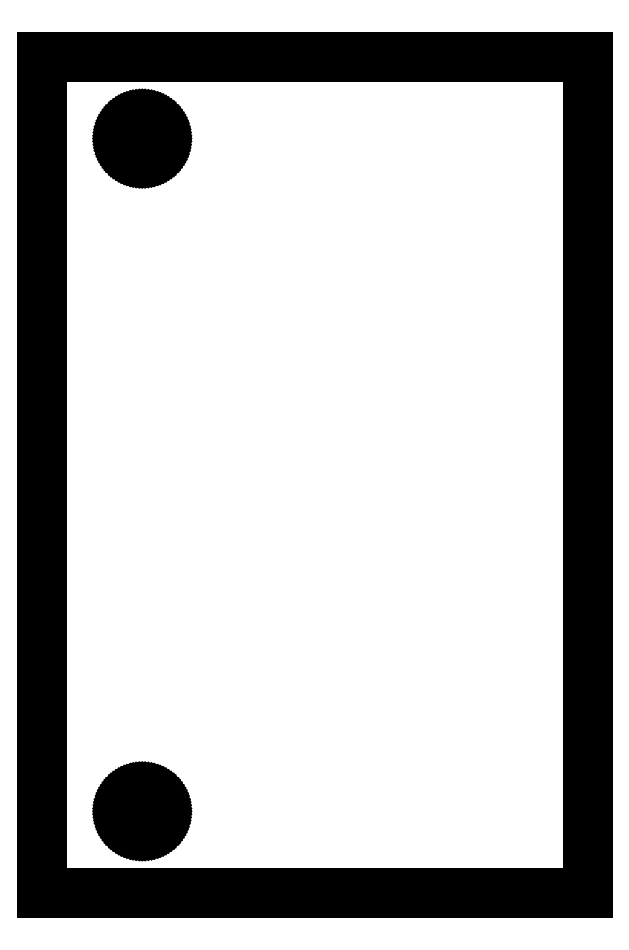
<metadata>
{"format":"dxf","ext":"dxf","renderer":"ezdxf+matplotlib","layout":"modelspace","background":"white","min_lineweight":24,"dpi":150}
</metadata>
<code>
0
SECTION
2
ENTITIES
0
LINE
8
0
10
-25.5
11
-25.5
20
-18.5
21
-18.44
0
LINE
8
0
10
-25.5
11
-25.49
20
-18.44
21
-18.38
0
LINE
8
0
10
-25.49
11
-25.48
20
-18.38
21
-18.31
0
LINE
8
0
10
-25.48
11
-25.47
20
-18.31
21
-18.25
0
LINE
8
0
10
-25.47
11
-25.45
20
-18.25
21
-18.19
0
LINE
8
0
10
-25.45
11
-25.43
20
-18.19
21
-18.13
0
LINE
8
0
10
-25.43
11
-25.41
20
-18.13
21
-18.07
0
LINE
8
0
10
-25.41
11
-25.38
20
-18.07
21
-18.02
0
LINE
8
0
10
-25.38
11
-25.34
20
-18.02
21
-17.96
0
LINE
8
0
10
-25.34
11
-25.31
20
-17.96
21
-17.91
0
LINE
8
0
10
-25.31
11
-25.27
20
-17.91
21
-17.86
0
LINE
8
0
10
-25.27
11
-25.23
20
-17.86
21
-17.82
0
LINE
8
0
10
-25.23
11
-25.18
20
-17.82
21
-17.77
0
LINE
8
0
10
-25.18
11
-25.14
20
-17.77
21
-17.73
0
LINE
8
0
10
-25.14
11
-25.09
20
-17.73
21
-17.69
0
LINE
8
0
10
-25.09
11
-25.04
20
-17.69
21
-17.66
0
LINE
8
0
10
-25.04
11
-24.98
20
-17.66
21
-17.62
0
LINE
8
0
10
-24.98
11
-24.93
20
-17.62
21
-17.59
0
LINE
8
0
10
-24.93
11
-24.87
20
-17.59
21
-17.57
0
LINE
8
0
10
-24.87
11
-24.81
20
-17.57
21
-17.55
0
LINE
8
0
10
-24.81
11
-24.75
20
-17.55
21
-17.53
0
LINE
8
0
10
-24.75
11
-24.69
20
-17.53
21
-17.52
0
LINE
8
0
10
-24.69
11
-24.62
20
-17.52
21
-17.51
0
LINE
8
0
10
-24.62
11
-24.56
20
-17.51
21
-17.5
0
LINE
8
0
10
-24.56
11
-24.5
20
-17.5
21
-17.5
0
LINE
8
0
10
-24.5
11
-24.44
20
-17.5
21
-17.5
0
LINE
8
0
10
-24.44
11
-24.38
20
-17.5
21
-17.51
0
LINE
8
0
10
-24.38
11
-24.31
20
-17.51
21
-17.52
0
LINE
8
0
10
-24.31
11
-24.25
20
-17.52
21
-17.53
0
LINE
8
0
10
-24.25
11
-24.19
20
-17.53
21
-17.55
0
LINE
8
0
10
-24.19
11
-24.13
20
-17.55
21
-17.57
0
LINE
8
0
10
-24.13
11
-24.07
20
-17.57
21
-17.59
0
LINE
8
0
10
-24.07
11
-24.02
20
-17.59
21
-17.62
0
LINE
8
0
10
-24.02
11
-23.96
20
-17.62
21
-17.66
0
LINE
8
0
10
-23.96
11
-23.91
20
-17.66
21
-17.69
0
LINE
8
0
10
-23.91
11
-23.86
20
-17.69
21
-17.73
0
LINE
8
0
10
-23.86
11
-23.82
20
-17.73
21
-17.77
0
LINE
8
0
10
-23.82
11
-23.77
20
-17.77
21
-17.82
0
LINE
8
0
10
-23.77
11
-23.73
20
-17.82
21
-17.86
0
LINE
8
0
10
-23.73
11
-23.69
20
-17.86
21
-17.91
0
LINE
8
0
10
-23.69
11
-23.66
20
-17.91
21
-17.96
0
LINE
8
0
10
-23.66
11
-23.62
20
-17.96
21
-18.02
0
LINE
8
0
10
-23.62
11
-23.59
20
-18.02
21
-18.07
0
LINE
8
0
10
-23.59
11
-23.57
20
-18.07
21
-18.13
0
LINE
8
0
10
-23.57
11
-23.55
20
-18.13
21
-18.19
0
LINE
8
0
10
-23.55
11
-23.53
20
-18.19
21
-18.25
0
LINE
8
0
10
-23.53
11
-23.52
20
-18.25
21
-18.31
0
LINE
8
0
10
-23.52
11
-23.51
20
-18.31
21
-18.38
0
LINE
8
0
10
-23.51
11
-23.5
20
-18.38
21
-18.44
0
LINE
8
0
10
-23.5
11
-23.5
20
-18.44
21
-18.5
0
LINE
8
0
10
-23.5
11
-23.5
20
-18.5
21
-18.56
0
LINE
8
0
10
-23.5
11
-23.51
20
-18.56
21
-18.62
0
LINE
8
0
10
-23.51
11
-23.52
20
-18.62
21
-18.69
0
LINE
8
0
10
-23.52
11
-23.53
20
-18.69
21
-18.75
0
LINE
8
0
10
-23.53
11
-23.55
20
-18.75
21
-18.81
0
LINE
8
0
10
-23.55
11
-23.57
20
-18.81
21
-18.87
0
LINE
8
0
10
-23.57
11
-23.59
20
-18.87
21
-18.93
0
LINE
8
0
10
-23.59
11
-23.62
20
-18.93
21
-18.98
0
LINE
8
0
10
-23.62
11
-23.66
20
-18.98
21
-19.04
0
LINE
8
0
10
-23.66
11
-23.69
20
-19.04
21
-19.09
0
LINE
8
0
10
-23.69
11
-23.73
20
-19.09
21
-19.14
0
LINE
8
0
10
-23.73
11
-23.77
20
-19.14
21
-19.18
0
LINE
8
0
10
-23.77
11
-23.82
20
-19.18
21
-19.23
0
LINE
8
0
10
-23.82
11
-23.86
20
-19.23
21
-19.27
0
LINE
8
0
10
-23.86
11
-23.91
20
-19.27
21
-19.31
0
LINE
8
0
10
-23.91
11
-23.96
20
-19.31
21
-19.34
0
LINE
8
0
10
-23.96
11
-24.02
20
-19.34
21
-19.38
0
LINE
8
0
10
-24.02
11
-24.07
20
-19.38
21
-19.41
0
LINE
8
0
10
-24.07
11
-24.13
20
-19.41
21
-19.43
0
LINE
8
0
10
-24.13
11
-24.19
20
-19.43
21
-19.45
0
LINE
8
0
10
-24.19
11
-24.25
20
-19.45
21
-19.47
0
LINE
8
0
10
-24.25
11
-24.31
20
-19.47
21
-19.48
0
LINE
8
0
10
-24.31
11
-24.38
20
-19.48
21
-19.49
0
LINE
8
0
10
-24.38
11
-24.44
20
-19.49
21
-19.5
0
LINE
8
0
10
-24.44
11
-24.5
20
-19.5
21
-19.5
0
LINE
8
0
10
-24.5
11
-24.56
20
-19.5
21
-19.5
0
LINE
8
0
10
-24.56
11
-24.62
20
-19.5
21
-19.49
0
LINE
8
0
10
-24.62
11
-24.69
20
-19.49
21
-19.48
0
LINE
8
0
10
-24.69
11
-24.75
20
-19.48
21
-19.47
0
LINE
8
0
10
-24.75
11
-24.81
20
-19.47
21
-19.45
0
LINE
8
0
10
-24.81
11
-24.87
20
-19.45
21
-19.43
0
LINE
8
0
10
-24.87
11
-24.93
20
-19.43
21
-19.41
0
LINE
8
0
10
-24.93
11
-24.98
20
-19.41
21
-19.38
0
LINE
8
0
10
-24.98
11
-25.04
20
-19.38
21
-19.34
0
LINE
8
0
10
-25.04
11
-25.09
20
-19.34
21
-19.31
0
LINE
8
0
10
-25.09
11
-25.14
20
-19.31
21
-19.27
0
LINE
8
0
10
-25.14
11
-25.18
20
-19.27
21
-19.23
0
LINE
8
0
10
-25.18
11
-25.23
20
-19.23
21
-19.18
0
LINE
8
0
10
-25.23
11
-25.27
20
-19.18
21
-19.14
0
LINE
8
0
10
-25.27
11
-25.31
20
-19.14
21
-19.09
0
LINE
8
0
10
-25.31
11
-25.34
20
-19.09
21
-19.04
0
LINE
8
0
10
-25.34
11
-25.38
20
-19.04
21
-18.98
0
LINE
8
0
10
-25.38
11
-25.41
20
-18.98
21
-18.93
0
LINE
8
0
10
-25.41
11
-25.43
20
-18.93
21
-18.87
0
LINE
8
0
10
-25.43
11
-25.45
20
-18.87
21
-18.81
0
LINE
8
0
10
-25.45
11
-25.47
20
-18.81
21
-18.75
0
LINE
8
0
10
-25.47
11
-25.48
20
-18.75
21
-18.69
0
LINE
8
0
10
-25.48
11
-25.49
20
-18.69
21
-18.62
0
LINE
8
0
10
-25.49
11
-25.5
20
-18.62
21
-18.56
0
LINE
8
0
10
-25.5
11
-25.5
20
-18.56
21
-18.5
0
LINE
8
0
10
-25.5
11
-25.5
20
18.5
21
18.56
0
LINE
8
0
10
-25.5
11
-25.49
20
18.56
21
18.62
0
LINE
8
0
10
-25.49
11
-25.48
20
18.62
21
18.69
0
LINE
8
0
10
-25.48
11
-25.47
20
18.69
21
18.75
0
LINE
8
0
10
-25.47
11
-25.45
20
18.75
21
18.81
0
LINE
8
0
10
-25.45
11
-25.43
20
18.81
21
18.87
0
LINE
8
0
10
-25.43
11
-25.41
20
18.87
21
18.93
0
LINE
8
0
10
-25.41
11
-25.38
20
18.93
21
18.98
0
LINE
8
0
10
-25.38
11
-25.34
20
18.98
21
19.04
0
LINE
8
0
10
-25.34
11
-25.31
20
19.04
21
19.09
0
LINE
8
0
10
-25.31
11
-25.27
20
19.09
21
19.14
0
LINE
8
0
10
-25.27
11
-25.23
20
19.14
21
19.18
0
LINE
8
0
10
-25.23
11
-25.18
20
19.18
21
19.23
0
LINE
8
0
10
-25.18
11
-25.14
20
19.23
21
19.27
0
LINE
8
0
10
-25.14
11
-25.09
20
19.27
21
19.31
0
LINE
8
0
10
-25.09
11
-25.04
20
19.31
21
19.34
0
LINE
8
0
10
-25.04
11
-24.98
20
19.34
21
19.38
0
LINE
8
0
10
-24.98
11
-24.93
20
19.38
21
19.41
0
LINE
8
0
10
-24.93
11
-24.87
20
19.41
21
19.43
0
LINE
8
0
10
-24.87
11
-24.81
20
19.43
21
19.45
0
LINE
8
0
10
-24.81
11
-24.75
20
19.45
21
19.47
0
LINE
8
0
10
-24.75
11
-24.69
20
19.47
21
19.48
0
LINE
8
0
10
-24.69
11
-24.62
20
19.48
21
19.49
0
LINE
8
0
10
-24.62
11
-24.56
20
19.49
21
19.5
0
LINE
8
0
10
-24.56
11
-24.5
20
19.5
21
19.5
0
LINE
8
0
10
-24.5
11
-24.44
20
19.5
21
19.5
0
LINE
8
0
10
-24.44
11
-24.38
20
19.5
21
19.49
0
LINE
8
0
10
-24.38
11
-24.31
20
19.49
21
19.48
0
LINE
8
0
10
-24.31
11
-24.25
20
19.48
21
19.47
0
LINE
8
0
10
-24.25
11
-24.19
20
19.47
21
19.45
0
LINE
8
0
10
-24.19
11
-24.13
20
19.45
21
19.43
0
LINE
8
0
10
-24.13
11
-24.07
20
19.43
21
19.41
0
LINE
8
0
10
-24.07
11
-24.02
20
19.41
21
19.38
0
LINE
8
0
10
-24.02
11
-23.96
20
19.38
21
19.34
0
LINE
8
0
10
-23.96
11
-23.91
20
19.34
21
19.31
0
LINE
8
0
10
-23.91
11
-23.86
20
19.31
21
19.27
0
LINE
8
0
10
-23.86
11
-23.82
20
19.27
21
19.23
0
LINE
8
0
10
-23.82
11
-23.77
20
19.23
21
19.18
0
LINE
8
0
10
-23.77
11
-23.73
20
19.18
21
19.14
0
LINE
8
0
10
-23.73
11
-23.69
20
19.14
21
19.09
0
LINE
8
0
10
-23.69
11
-23.66
20
19.09
21
19.04
0
LINE
8
0
10
-23.66
11
-23.62
20
19.04
21
18.98
0
LINE
8
0
10
-23.62
11
-23.59
20
18.98
21
18.93
0
LINE
8
0
10
-23.59
11
-23.57
20
18.93
21
18.87
0
LINE
8
0
10
-23.57
11
-23.55
20
18.87
21
18.81
0
LINE
8
0
10
-23.55
11
-23.53
20
18.81
21
18.75
0
LINE
8
0
10
-23.53
11
-23.52
20
18.75
21
18.69
0
LINE
8
0
10
-23.52
11
-23.51
20
18.69
21
18.62
0
LINE
8
0
10
-23.51
11
-23.5
20
18.62
21
18.56
0
LINE
8
0
10
-23.5
11
-23.5
20
18.56
21
18.5
0
LINE
8
0
10
-23.5
11
-23.5
20
18.5
21
18.44
0
LINE
8
0
10
-23.5
11
-23.51
20
18.44
21
18.38
0
LINE
8
0
10
-23.51
11
-23.52
20
18.38
21
18.31
0
LINE
8
0
10
-23.52
11
-23.53
20
18.31
21
18.25
0
LINE
8
0
10
-23.53
11
-23.55
20
18.25
21
18.19
0
LINE
8
0
10
-23.55
11
-23.57
20
18.19
21
18.13
0
LINE
8
0
10
-23.57
11
-23.59
20
18.13
21
18.07
0
LINE
8
0
10
-23.59
11
-23.62
20
18.07
21
18.02
0
LINE
8
0
10
-23.62
11
-23.66
20
18.02
21
17.96
0
LINE
8
0
10
-23.66
11
-23.69
20
17.96
21
17.91
0
LINE
8
0
10
-23.69
11
-23.73
20
17.91
21
17.86
0
LINE
8
0
10
-23.73
11
-23.77
20
17.86
21
17.82
0
LINE
8
0
10
-23.77
11
-23.82
20
17.82
21
17.77
0
LINE
8
0
10
-23.82
11
-23.86
20
17.77
21
17.73
0
LINE
8
0
10
-23.86
11
-23.91
20
17.73
21
17.69
0
LINE
8
0
10
-23.91
11
-23.96
20
17.69
21
17.66
0
LINE
8
0
10
-23.96
11
-24.02
20
17.66
21
17.62
0
LINE
8
0
10
-24.02
11
-24.07
20
17.62
21
17.59
0
LINE
8
0
10
-24.07
11
-24.13
20
17.59
21
17.57
0
LINE
8
0
10
-24.13
11
-24.19
20
17.57
21
17.55
0
LINE
8
0
10
-24.19
11
-24.25
20
17.55
21
17.53
0
LINE
8
0
10
-24.25
11
-24.31
20
17.53
21
17.52
0
LINE
8
0
10
-24.31
11
-24.38
20
17.52
21
17.51
0
LINE
8
0
10
-24.38
11
-24.44
20
17.51
21
17.5
0
LINE
8
0
10
-24.44
11
-24.5
20
17.5
21
17.5
0
LINE
8
0
10
-24.5
11
-24.56
20
17.5
21
17.5
0
LINE
8
0
10
-24.56
11
-24.62
20
17.5
21
17.51
0
LINE
8
0
10
-24.62
11
-24.69
20
17.51
21
17.52
0
LINE
8
0
10
-24.69
11
-24.75
20
17.52
21
17.53
0
LINE
8
0
10
-24.75
11
-24.81
20
17.53
21
17.55
0
LINE
8
0
10
-24.81
11
-24.87
20
17.55
21
17.57
0
LINE
8
0
10
-24.87
11
-24.93
20
17.57
21
17.59
0
LINE
8
0
10
-24.93
11
-24.98
20
17.59
21
17.62
0
LINE
8
0
10
-24.98
11
-25.04
20
17.62
21
17.66
0
LINE
8
0
10
-25.04
11
-25.09
20
17.66
21
17.69
0
LINE
8
0
10
-25.09
11
-25.14
20
17.69
21
17.73
0
LINE
8
0
10
-25.14
11
-25.18
20
17.73
21
17.77
0
LINE
8
0
10
-25.18
11
-25.23
20
17.77
21
17.82
0
LINE
8
0
10
-25.23
11
-25.27
20
17.82
21
17.86
0
LINE
8
0
10
-25.27
11
-25.31
20
17.86
21
17.91
0
LINE
8
0
10
-25.31
11
-25.34
20
17.91
21
17.96
0
LINE
8
0
10
-25.34
11
-25.38
20
17.96
21
18.02
0
LINE
8
0
10
-25.38
11
-25.41
20
18.02
21
18.07
0
LINE
8
0
10
-25.41
11
-25.43
20
18.07
21
18.13
0
LINE
8
0
10
-25.43
11
-25.45
20
18.13
21
18.19
0
LINE
8
0
10
-25.45
11
-25.47
20
18.19
21
18.25
0
LINE
8
0
10
-25.47
11
-25.48
20
18.25
21
18.31
0
LINE
8
0
10
-25.48
11
-25.49
20
18.31
21
18.38
0
LINE
8
0
10
-25.49
11
-25.5
20
18.38
21
18.44
0
LINE
8
0
10
-25.5
11
-25.5
20
18.44
21
18.5
0
LINE
8
0
10
-30
11
-30
20
-23
21
23
0
LINE
8
0
10
-30
11
0
20
23
21
23
0
LINE
8
0
10
0
11
0
20
23
21
-23
0
LINE
8
0
10
0
11
-30
20
-23
21
-23
0
ENDSEC
0
EOF

</code>
